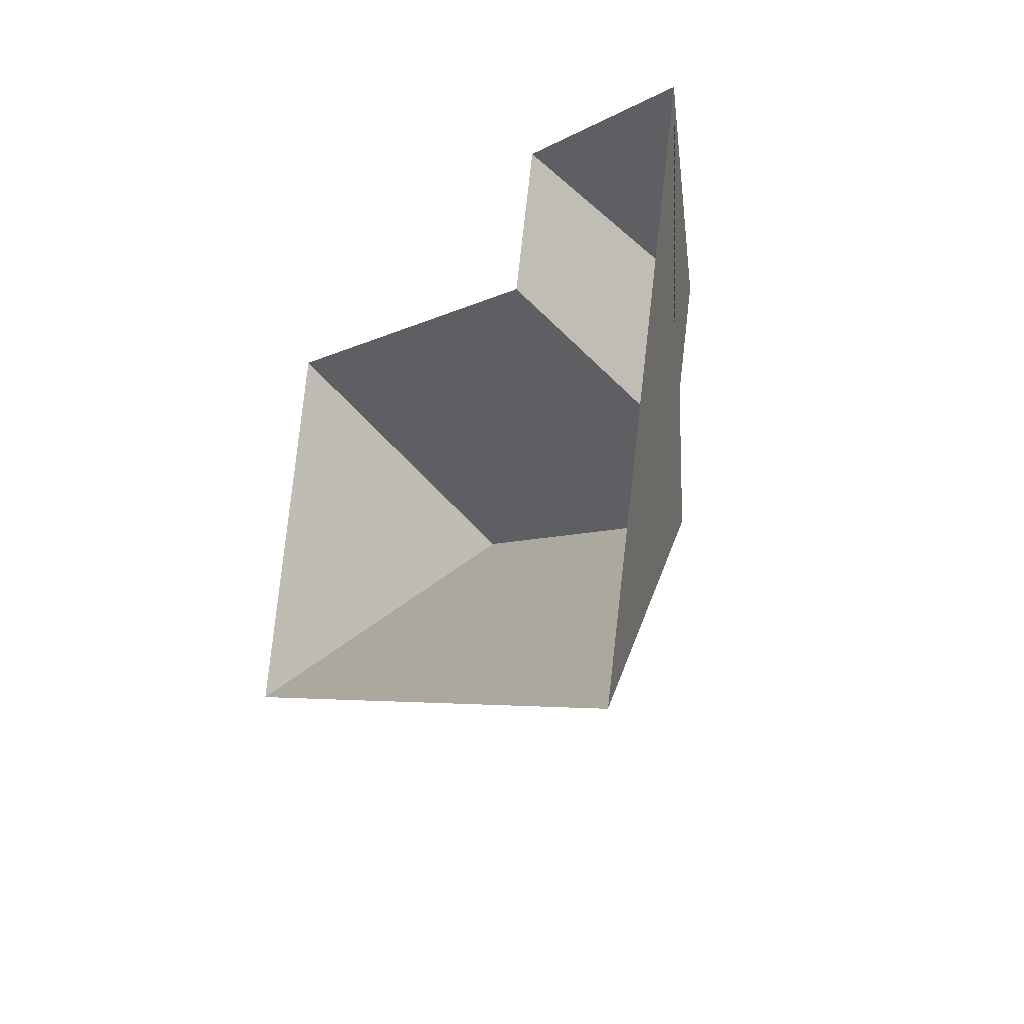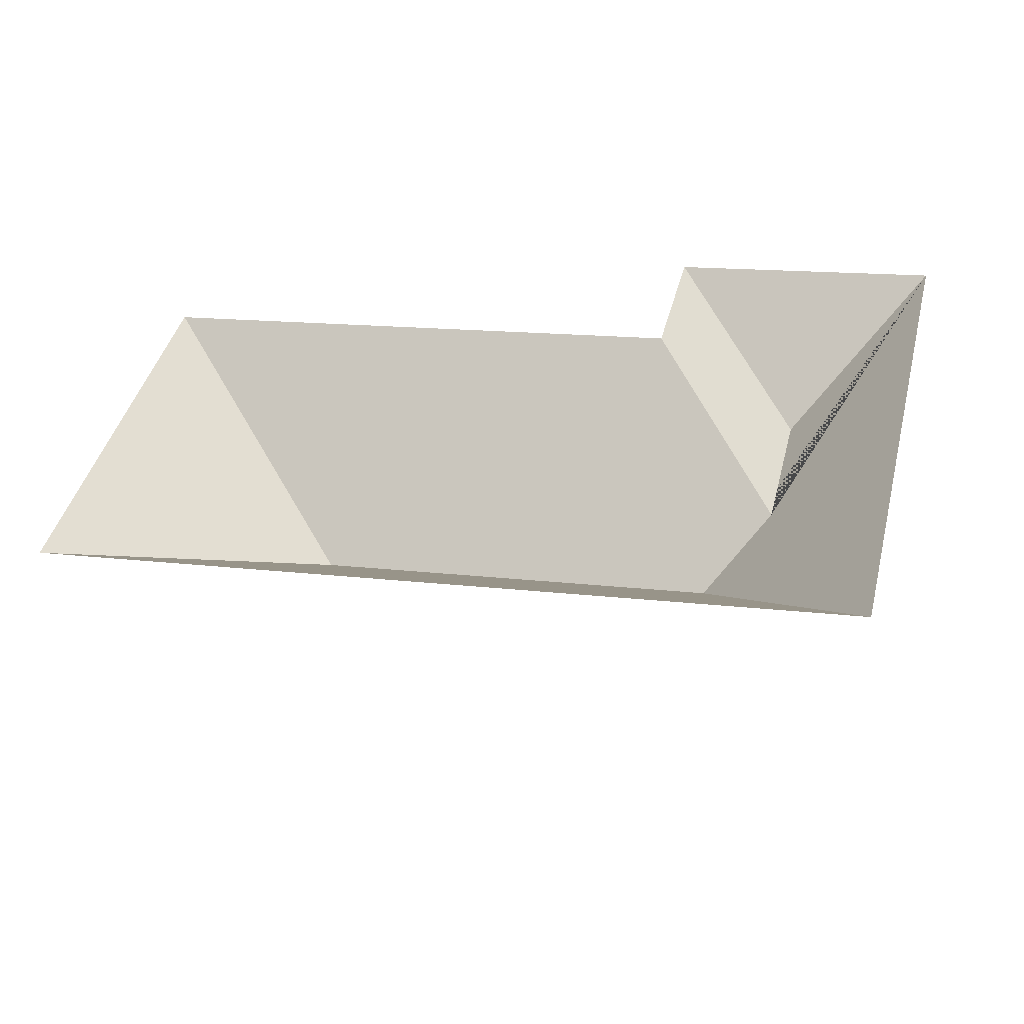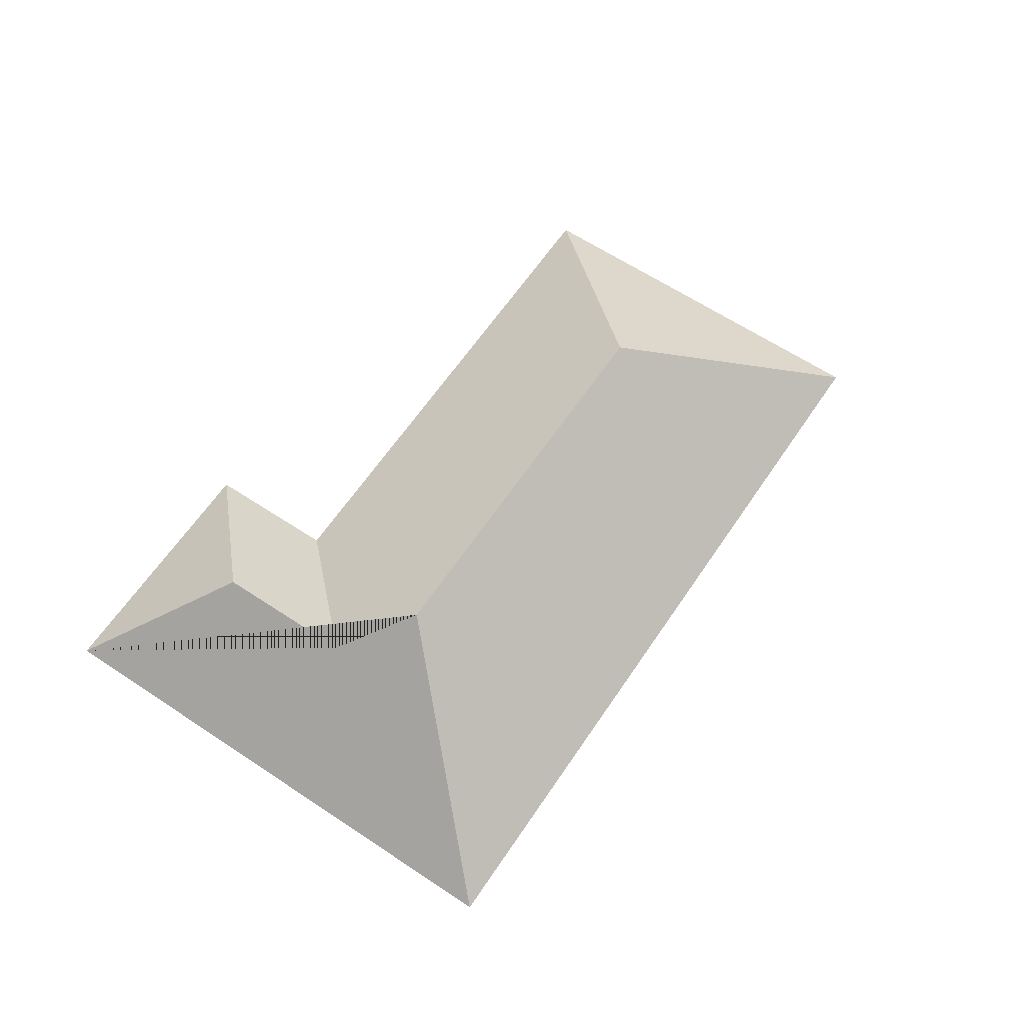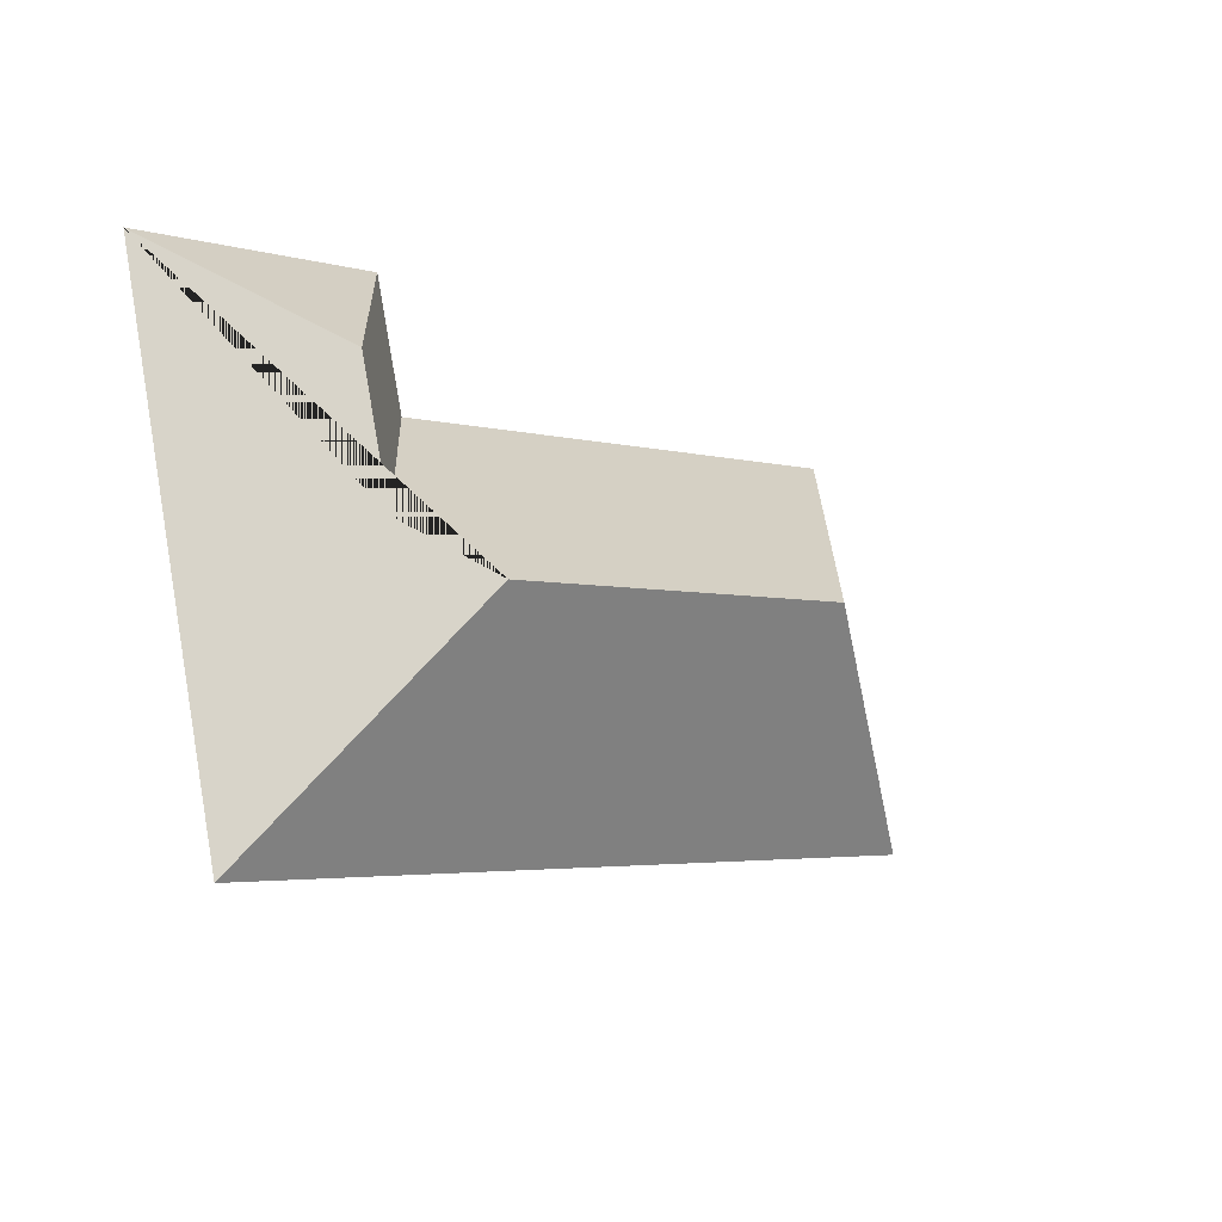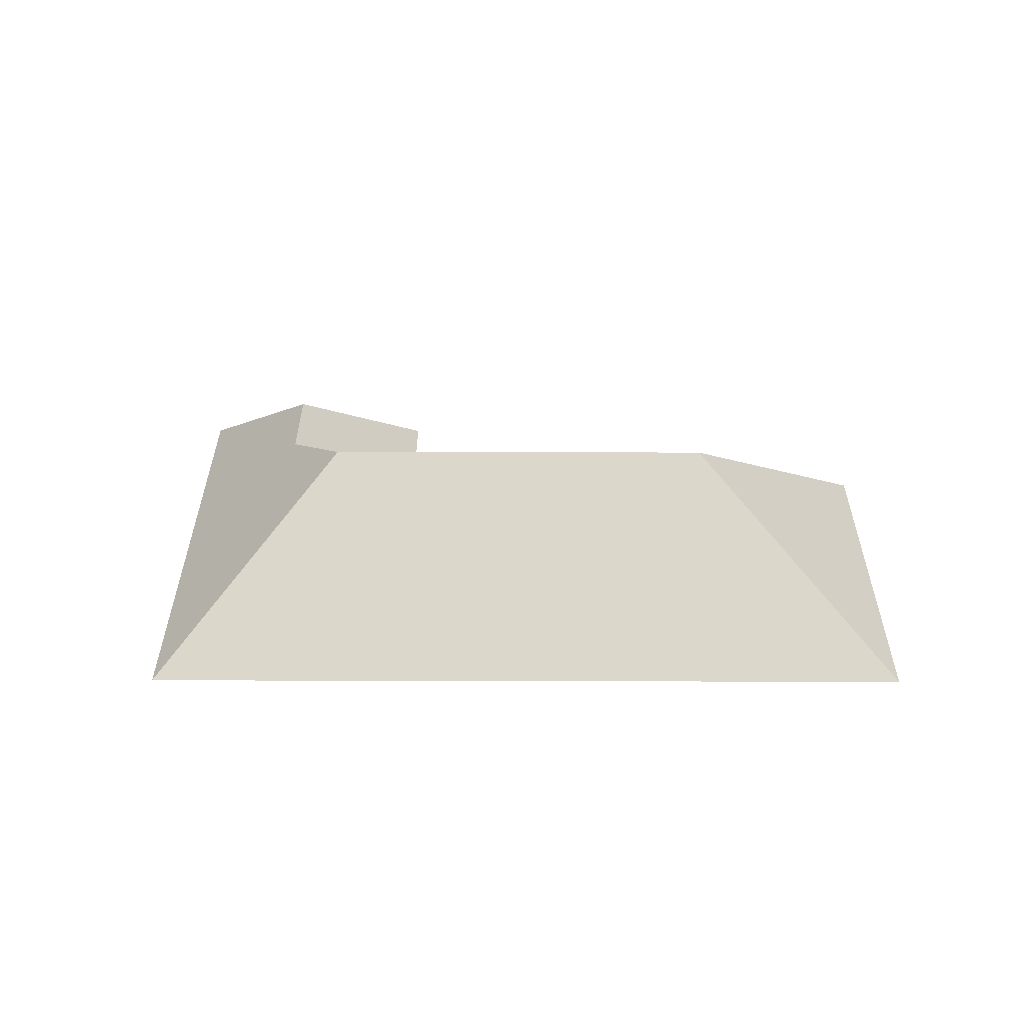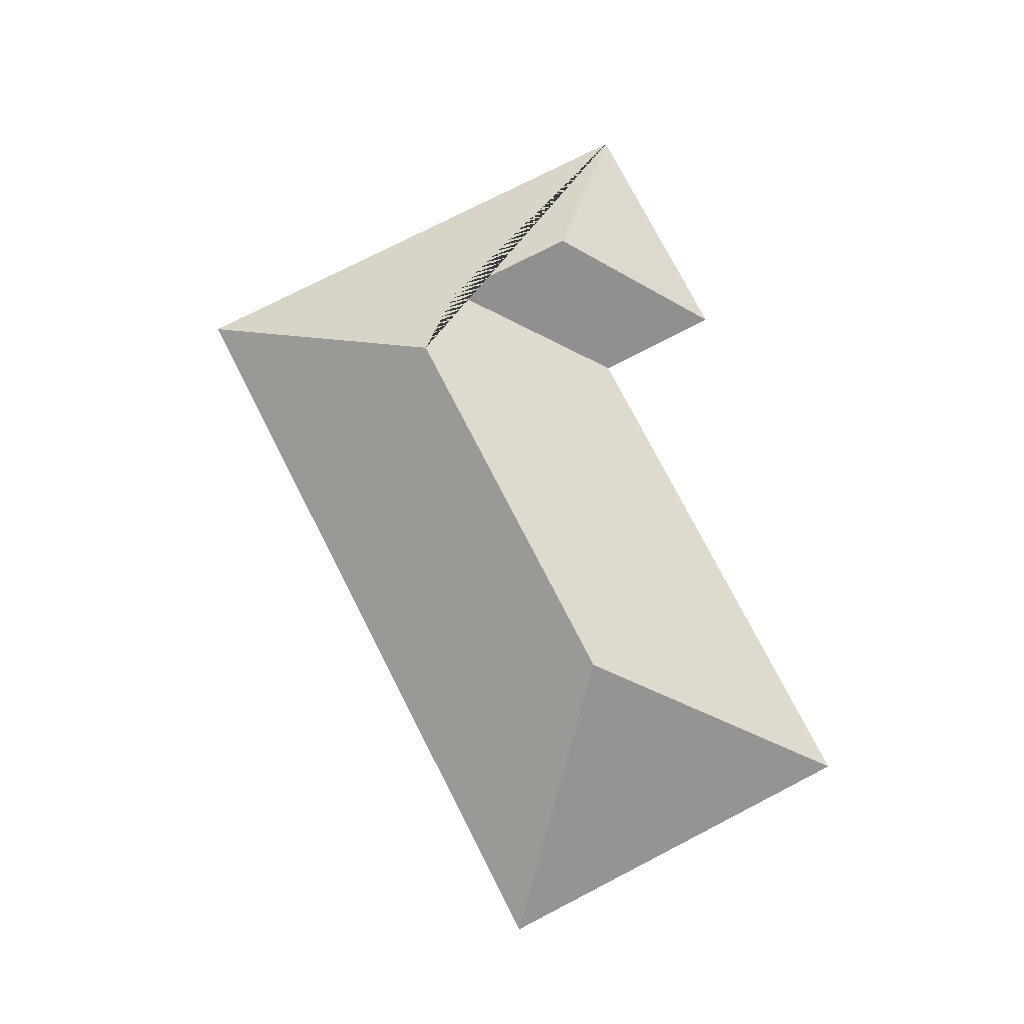
<metadata>
{"format":"obj","ext":"obj","renderer":"f3d","projection":"perspective","resolution":1024,"background":"white","views":[{"elev":-19.9,"azim":61.9,"up":"+Z"},{"elev":-50.3,"azim":6.7,"up":"+Z"},{"elev":62.8,"azim":137.7,"up":"+Y"},{"elev":-23.4,"azim":137.3,"up":"+Z"},{"elev":32.6,"azim":-166.0,"up":"+Y"},{"elev":76.4,"azim":-103.4,"up":"+Y"}]}
</metadata>
<code>
o CG10_500_035058_0012_roof
v 290.1 75 -12.22
v 394.8 75 -37.94
v 329.9 122.2 -78.15
v 276.6 75 -66.38
v 59.34 75 -12.93
v 315.9 122.3 -134.8
v 284.5 145 -155.2
v 122.7 145 -115.5
v 19.82 75 -173.8
v 342.2 75 -252.9
v 290.1 0 -12.22
v 394.8 0 -37.94
v 342.2 0 -252.9
v 19.82 0 -173.8
v 59.34 0 -12.93
v 276.6 0 -66.38
f 5 8 9
f 5 8 7 6 4
f 9 8 7 10
f 4 6 3 1
f 1 3 2
f 2 3 6 7 10

</code>
